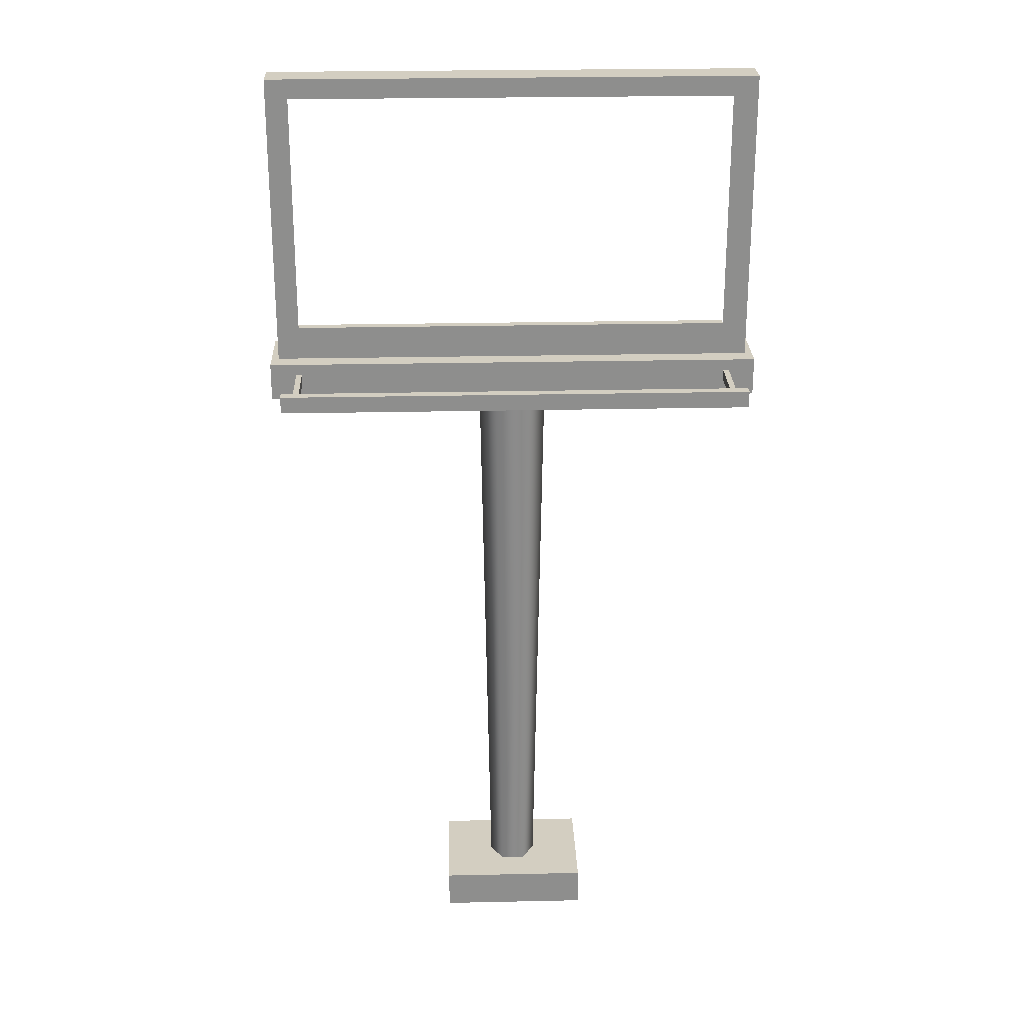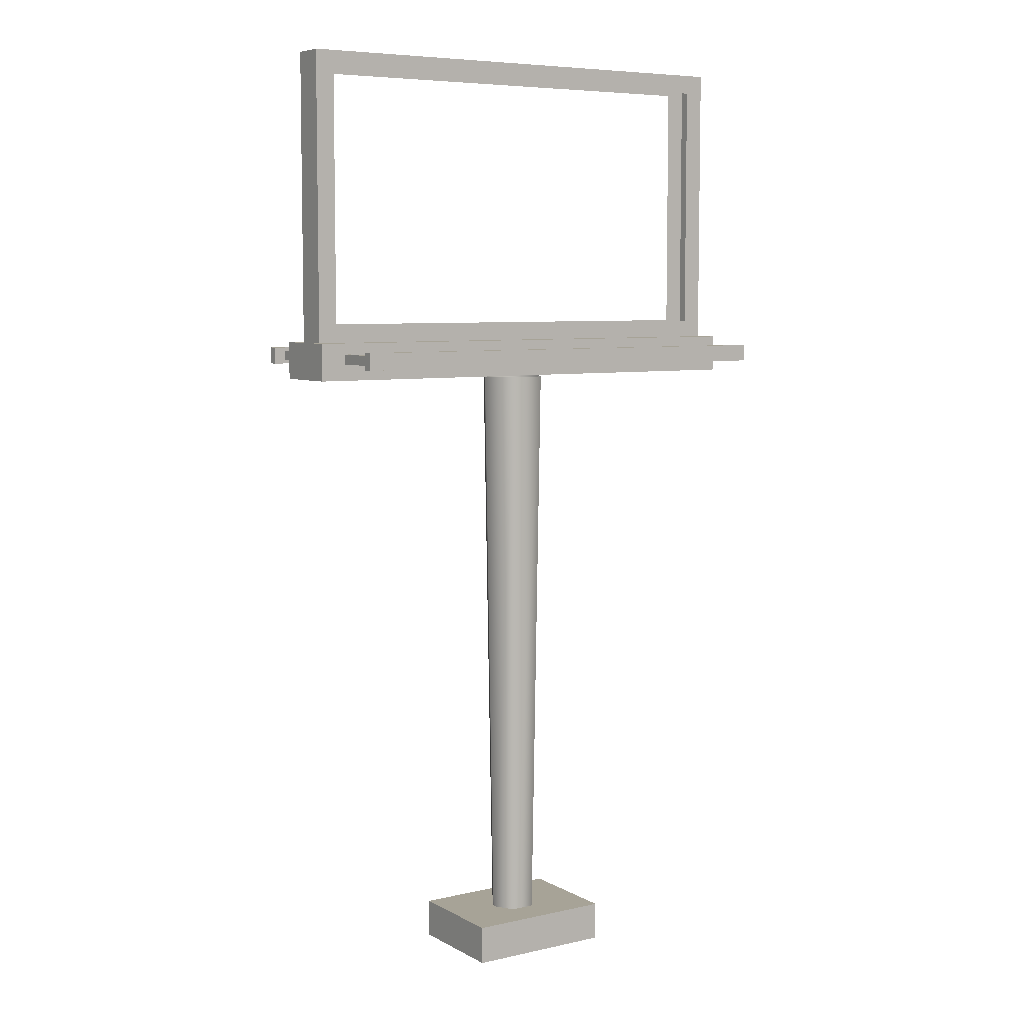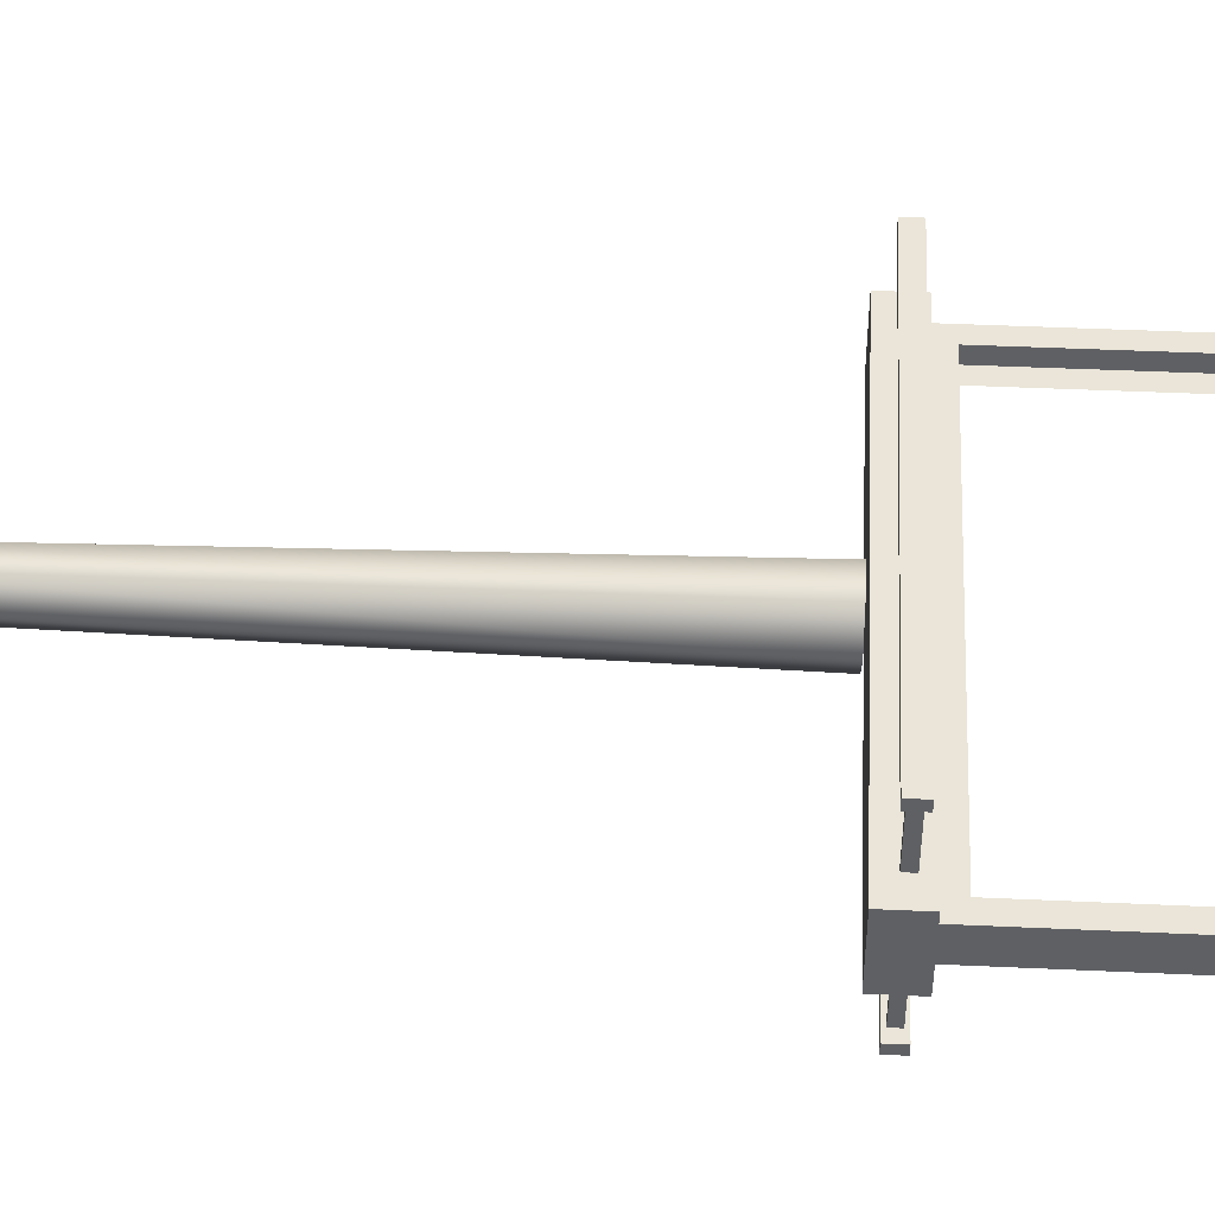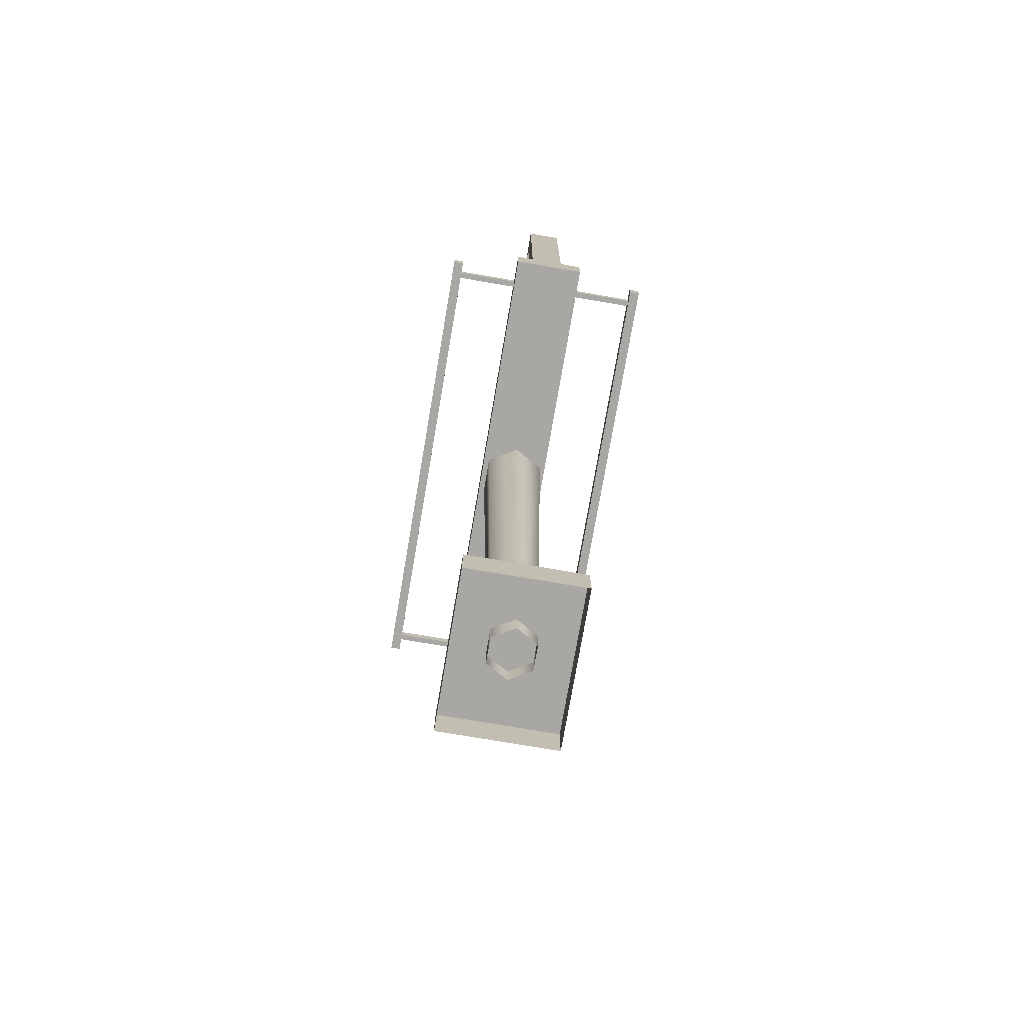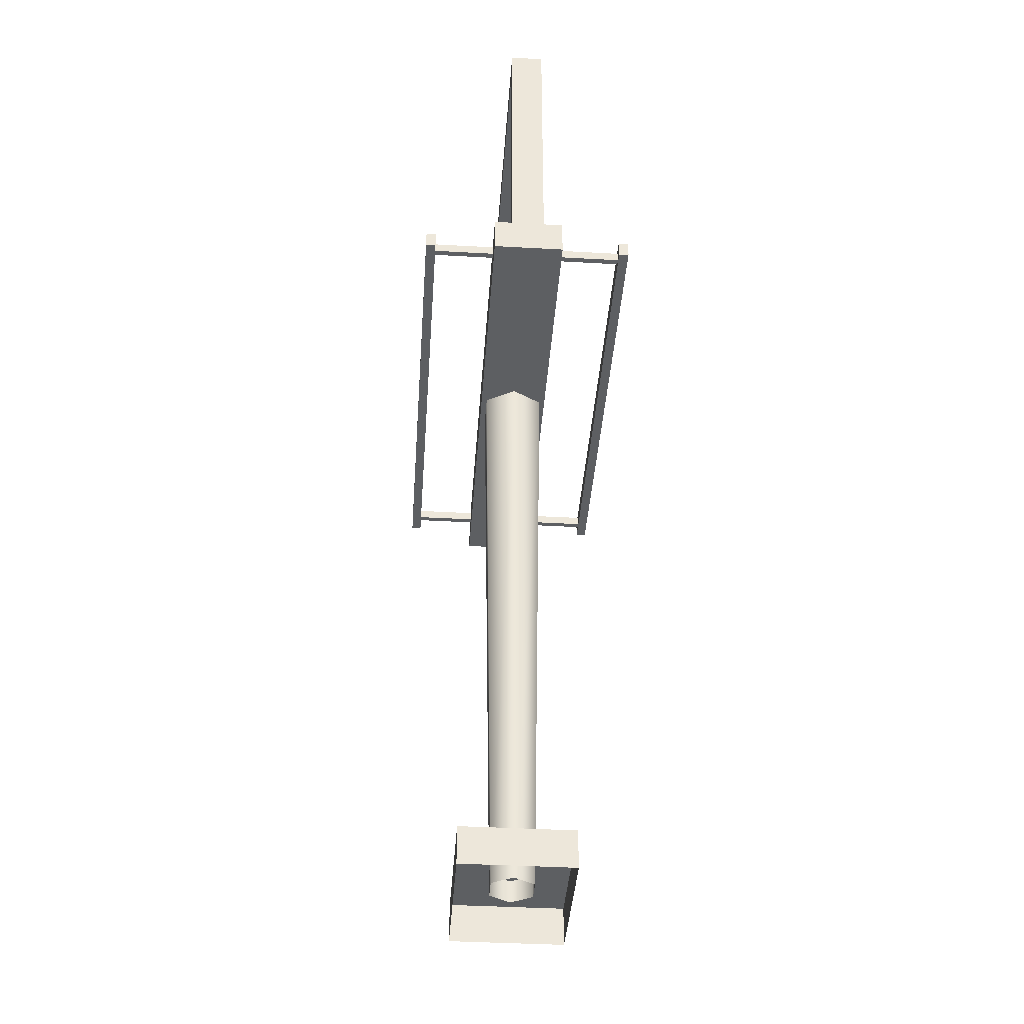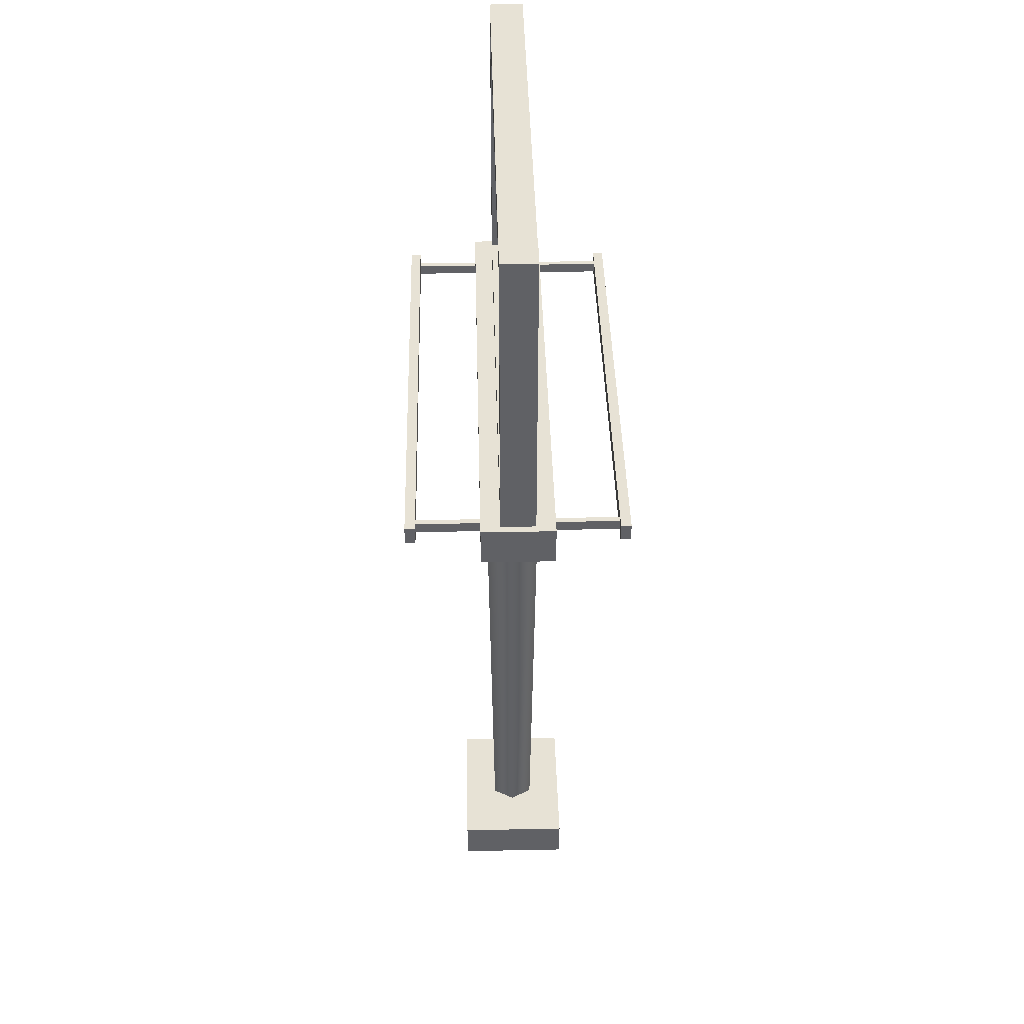
<metadata>
{"format":"obj","ext":"obj","renderer":"f3d","projection":"perspective","resolution":1024,"background":"white","views":[{"elev":25.3,"azim":-2.0,"up":"+Y"},{"elev":6.7,"azim":-33.4,"up":"+Y"},{"elev":45.3,"azim":93.0,"up":"+Z"},{"elev":-74.6,"azim":-99.7,"up":"+Y"},{"elev":-39.7,"azim":-94.0,"up":"+Y"},{"elev":40.3,"azim":-91.4,"up":"+Y"}]}
</metadata>
<code>
v -0.8102 -0.0877 0.6018
v -0.8102 0.3325 0.6018
v 0.8102 0.3325 0.6018
v 0.8102 -0.0877 0.6018
v -0.8102 0.3325 0.6018
v -0.8102 0.3325 -0.6018
v 0.8102 0.3325 -0.6018
v 0.8102 0.3325 0.6018
v -0.8102 0.3325 -0.6018
v -0.8102 -0.0877 -0.6018
v 0.8102 -0.0877 -0.6018
v 0.8102 0.3325 -0.6018
v 0.8102 -0.0877 0.6018
v 0.8102 0.3325 0.6018
v 0.8102 0.3325 -0.6018
v 0.8102 -0.0877 -0.6018
v -0.8102 -0.0877 -0.6018
v -0.8102 0.3325 -0.6018
v -0.8102 0.3325 0.6018
v -0.8102 -0.0877 0.6018
v -2.709 6.718 0.3841
v -2.709 7.123 0.3841
v 2.709 7.123 0.3841
v 2.709 6.718 0.3841
v -2.709 7.123 0.3841
v -2.709 7.123 -0.3841
v 2.709 7.123 -0.3841
v 2.709 7.123 0.3841
v -2.709 7.123 -0.3841
v -2.709 6.718 -0.3841
v 2.709 6.718 -0.3841
v 2.709 7.123 -0.3841
v -2.709 6.718 -0.3841
v -2.709 6.718 0.3841
v 2.709 6.718 0.3841
v 2.709 6.718 -0.3841
v 2.709 6.718 0.3841
v 2.709 7.123 0.3841
v 2.709 7.123 -0.3841
v 2.709 6.718 -0.3841
v -2.709 6.718 -0.3841
v -2.709 7.123 -0.3841
v -2.709 7.123 0.3841
v -2.709 6.718 0.3841
v 0.13 0.08745 -0.2252
v 0.1869 6.696 -0.3237
v -0.1869 6.696 -0.3237
v -0.13 0.08745 -0.2252
v -0.3738 6.696 0
v -0.2601 0.08745 0
v -0.1869 6.696 0.3237
v -0.13 0.08745 0.2252
v 0.1869 6.696 0.3237
v 0.13 0.08745 0.2252
v 0.3738 6.696 0
v 0.2601 0.08745 0
v 0.1869 6.696 -0.3237
v 0.13 0.08745 -0.2252
v -2.63 10.26 0.1823
v -2.63 10.26 -0.1823
v 2.63 10.26 -0.1823
v 2.63 10.26 0.1823
v 2.63 7.107 0.1823
v 2.63 10.26 0.1823
v 2.63 10.26 -0.1823
v 2.63 7.107 -0.1823
v -2.63 7.107 -0.1823
v -2.63 10.26 -0.1823
v -2.63 10.26 0.1823
v -2.63 7.107 0.1823
v -2.63 7.107 0.1823
v -2.42 7.318 0.1823
v 2.42 7.318 0.1823
v 2.63 7.107 0.1823
v 2.63 7.107 0.1823
v 2.42 7.318 0.1823
v 2.42 10.05 0.1823
v 2.63 10.26 0.1823
v 2.63 10.26 0.1823
v 2.42 10.05 0.1823
v -2.42 10.05 0.1823
v -2.63 10.26 0.1823
v -2.63 10.26 0.1823
v -2.42 10.05 0.1823
v -2.42 7.318 0.1823
v -2.63 7.107 0.1823
v 2.63 7.107 -0.1823
v 2.42 7.318 -0.1823
v -2.42 7.318 -0.1823
v -2.63 7.107 -0.1823
v -2.63 7.107 -0.1823
v -2.42 7.318 -0.1823
v -2.42 10.05 -0.1823
v -2.63 10.26 -0.1823
v -2.63 10.26 -0.1823
v -2.42 10.05 -0.1823
v 2.42 10.05 -0.1823
v 2.63 10.26 -0.1823
v 2.63 10.26 -0.1823
v 2.42 10.05 -0.1823
v 2.42 7.318 -0.1823
v 2.63 7.107 -0.1823
v 2.549 7.041 1.156
v -2.549 7.041 1.156
v -2.549 7.041 1.049
v 2.549 7.041 1.049
v 2.549 7.041 1.049
v -2.549 7.041 1.049
v -2.549 6.858 1.049
v 2.549 6.858 1.049
v 2.549 6.858 1.156
v -2.549 6.858 1.156
v -2.549 7.041 1.156
v 2.549 7.041 1.156
v -2.549 6.858 1.156
v 2.549 6.858 1.156
v 2.549 6.858 1.049
v -2.549 6.858 1.049
v 2.549 7.041 1.049
v 2.549 6.858 1.049
v 2.549 6.858 1.156
v 2.549 7.041 1.156
v -2.549 7.041 1.156
v -2.549 6.858 1.156
v -2.549 6.858 1.049
v -2.549 7.041 1.049
v -2.549 7.041 -1.156
v 2.549 7.041 -1.156
v 2.549 7.041 -1.049
v -2.549 7.041 -1.049
v -2.549 7.041 -1.049
v 2.549 7.041 -1.049
v 2.549 6.858 -1.049
v -2.549 6.858 -1.049
v -2.549 6.858 -1.156
v 2.549 6.858 -1.156
v 2.549 7.041 -1.156
v -2.549 7.041 -1.156
v 2.549 6.858 -1.156
v -2.549 6.858 -1.156
v -2.549 6.858 -1.049
v 2.549 6.858 -1.049
v -2.549 7.041 -1.049
v -2.549 6.858 -1.049
v -2.549 6.858 -1.156
v -2.549 7.041 -1.156
v 2.549 7.041 -1.156
v 2.549 6.858 -1.156
v 2.549 6.858 -1.049
v 2.549 7.041 -1.049
v 2.427 7.003 -1.115
v 2.427 7.003 1.102
v 2.364 7.003 1.102
v 2.364 7.003 -1.115
v 2.427 6.896 -1.115
v 2.427 6.896 1.102
v 2.427 7.003 1.102
v 2.427 7.003 -1.115
v 2.427 6.896 1.102
v 2.427 6.896 -1.115
v 2.364 6.896 -1.115
v 2.364 6.896 1.102
v 2.364 7.003 -1.115
v 2.364 7.003 1.102
v 2.364 6.896 1.102
v 2.364 6.896 -1.115
v -2.427 7.003 1.115
v -2.427 7.003 -1.102
v -2.364 7.003 -1.102
v -2.364 7.003 1.115
v -2.427 6.896 1.115
v -2.427 6.896 -1.102
v -2.427 7.003 -1.102
v -2.427 7.003 1.115
v -2.427 6.896 -1.102
v -2.427 6.896 1.115
v -2.364 6.896 1.115
v -2.364 6.896 -1.102
v -2.364 7.003 1.115
v -2.364 7.003 -1.102
v -2.364 6.896 -1.102
v -2.364 6.896 1.115
g Billboard1_base_1217_36
f 1 3 2
f 1 4 3
f 5 7 6
f 5 8 7
f 9 11 10
f 9 12 11
f 13 15 14
f 13 16 15
f 17 19 18
f 17 20 19
f 21 23 22
f 21 24 23
f 25 27 26
f 25 28 27
f 29 31 30
f 29 32 31
f 33 35 34
f 33 36 35
f 37 39 38
f 37 40 39
f 41 43 42
f 41 44 43
f 45 47 46
f 45 48 47
f 48 49 47
f 48 50 49
f 50 51 49
f 50 52 51
f 52 53 51
f 52 54 53
f 54 55 53
f 54 56 55
f 56 57 55
f 56 58 57
f 59 61 60
f 59 62 61
f 63 65 64
f 63 66 65
f 67 69 68
f 67 70 69
f 71 73 72
f 71 74 73
f 75 77 76
f 75 78 77
f 79 81 80
f 79 82 81
f 83 85 84
f 83 86 85
f 87 89 88
f 87 90 89
f 91 93 92
f 91 94 93
f 95 97 96
f 95 98 97
f 99 101 100
f 99 102 101
f 103 105 104
f 103 106 105
f 107 109 108
f 107 110 109
f 111 113 112
f 111 114 113
f 115 117 116
f 115 118 117
f 119 121 120
f 119 122 121
f 123 125 124
f 123 126 125
f 127 129 128
f 127 130 129
f 131 133 132
f 131 134 133
f 135 137 136
f 135 138 137
f 139 141 140
f 139 142 141
f 143 145 144
f 143 146 145
f 147 149 148
f 147 150 149
f 151 153 152
f 151 154 153
f 155 157 156
f 155 158 157
f 159 161 160
f 159 162 161
f 163 165 164
f 163 166 165
f 167 169 168
f 167 170 169
f 171 173 172
f 171 174 173
f 175 177 176
f 175 178 177
f 179 181 180
f 179 182 181

</code>
